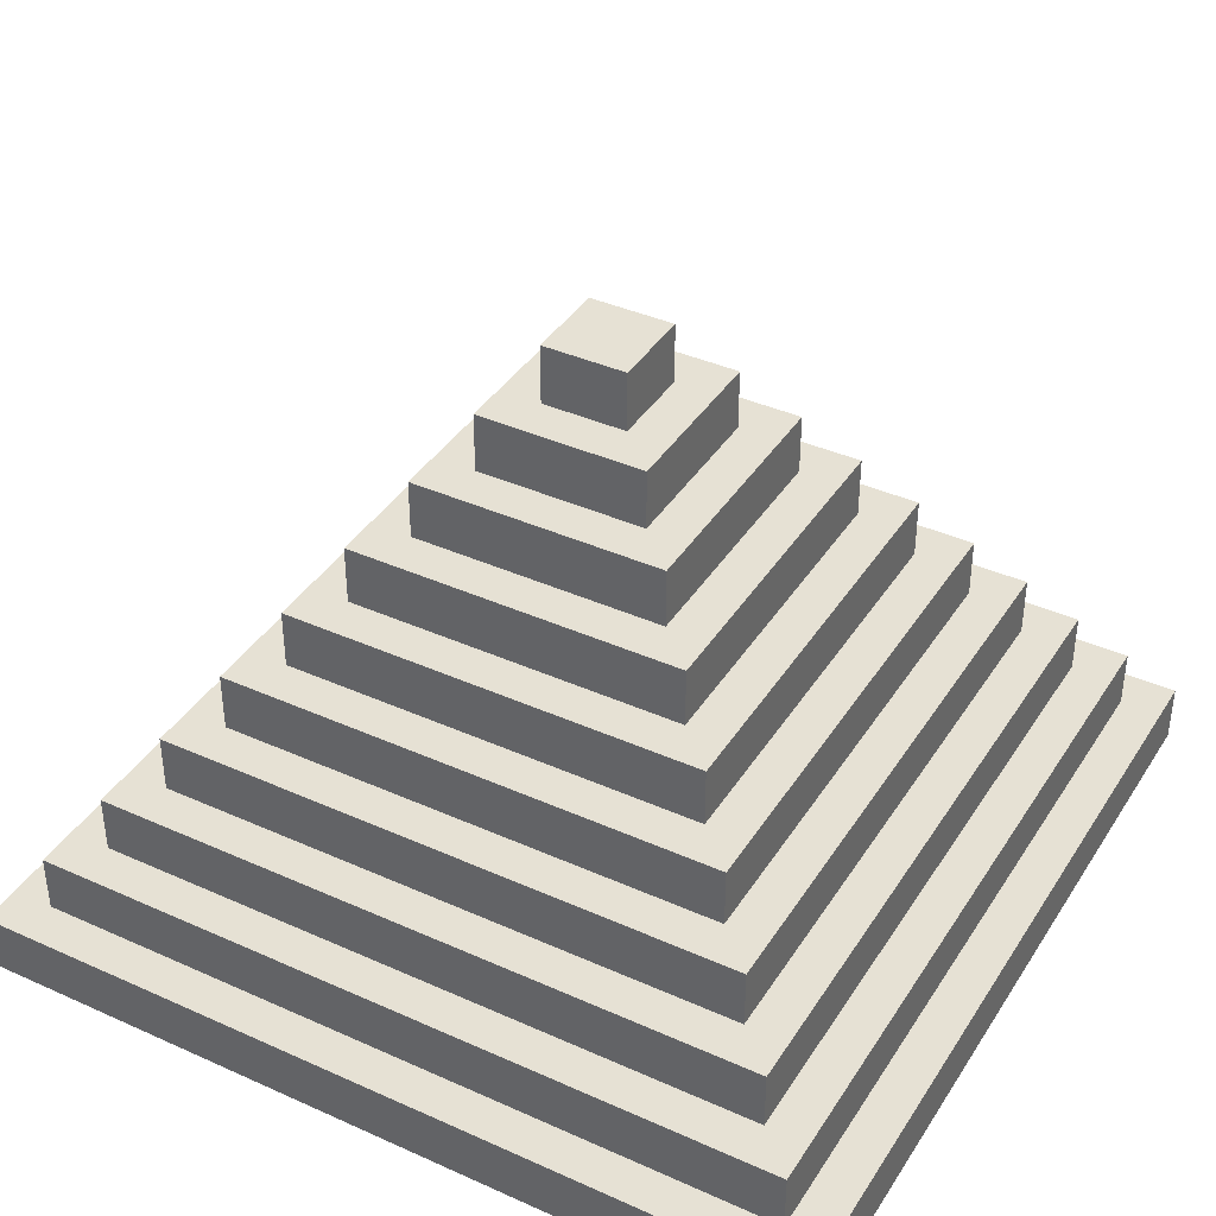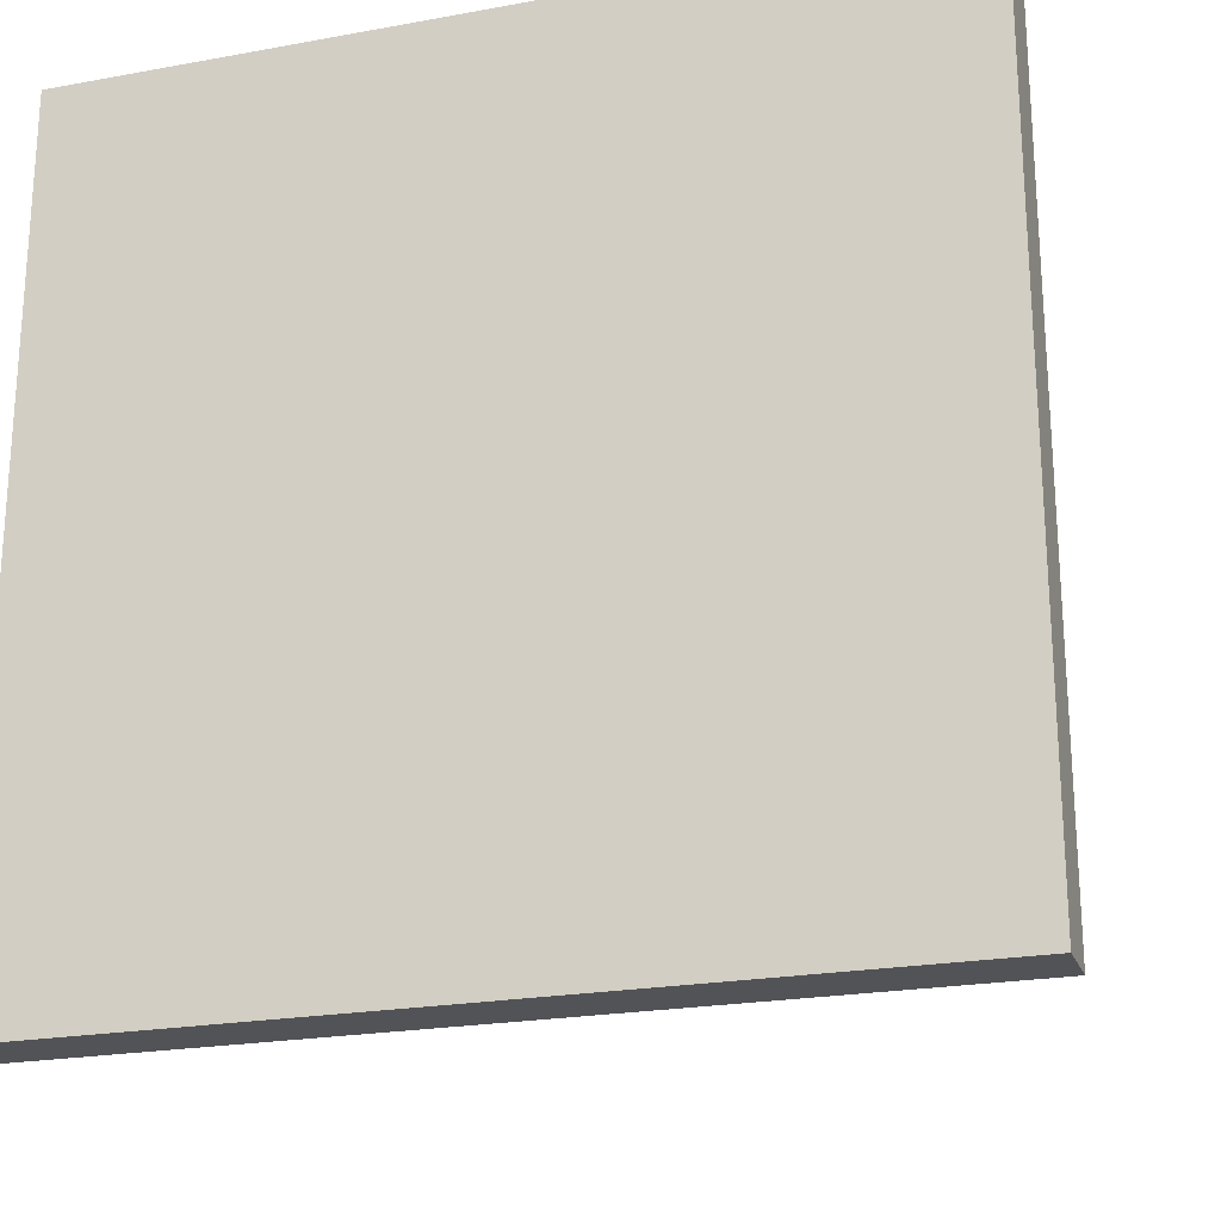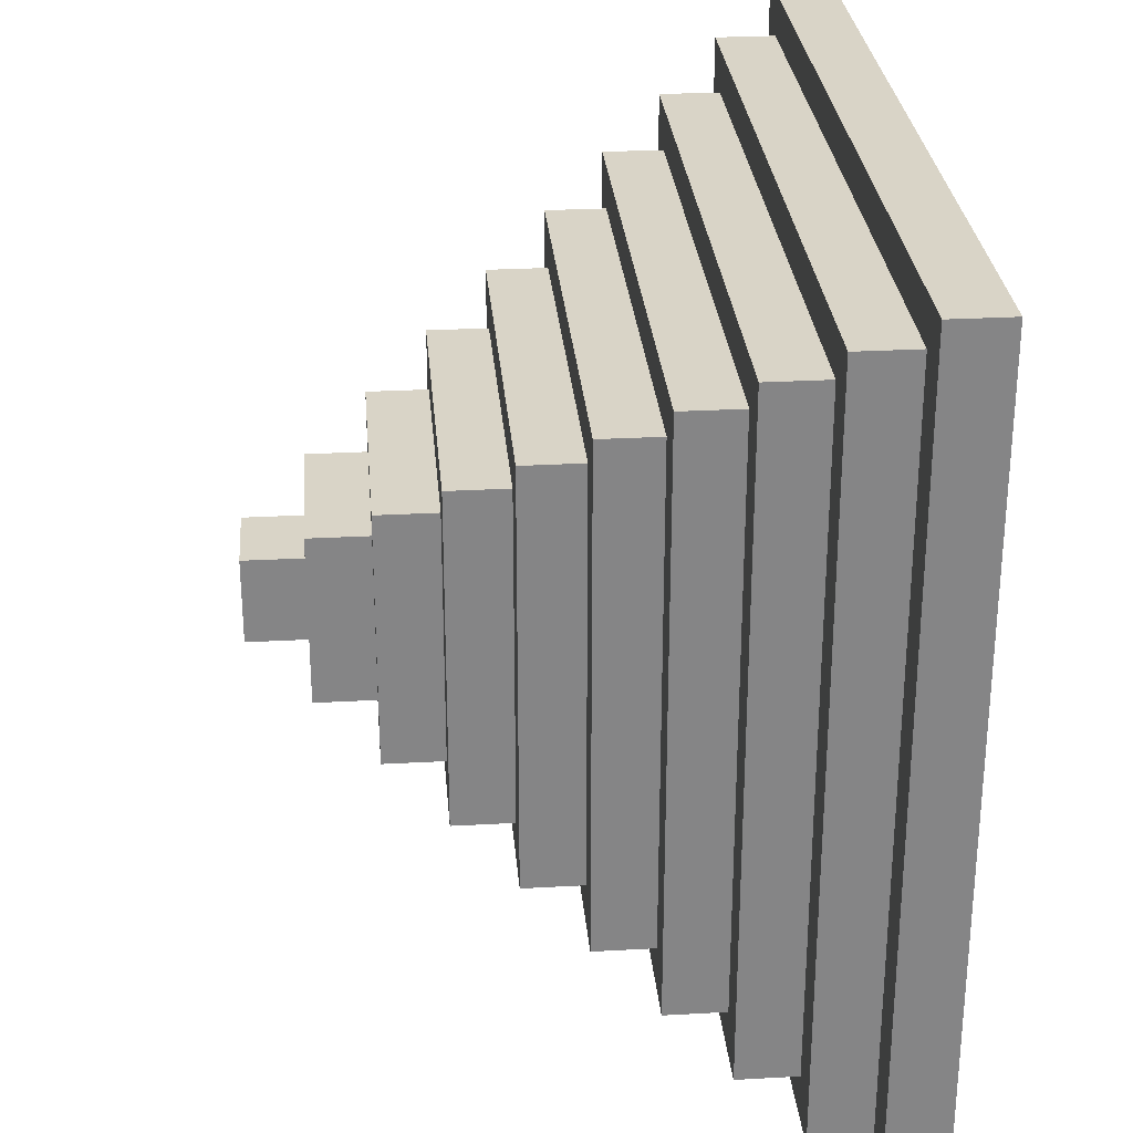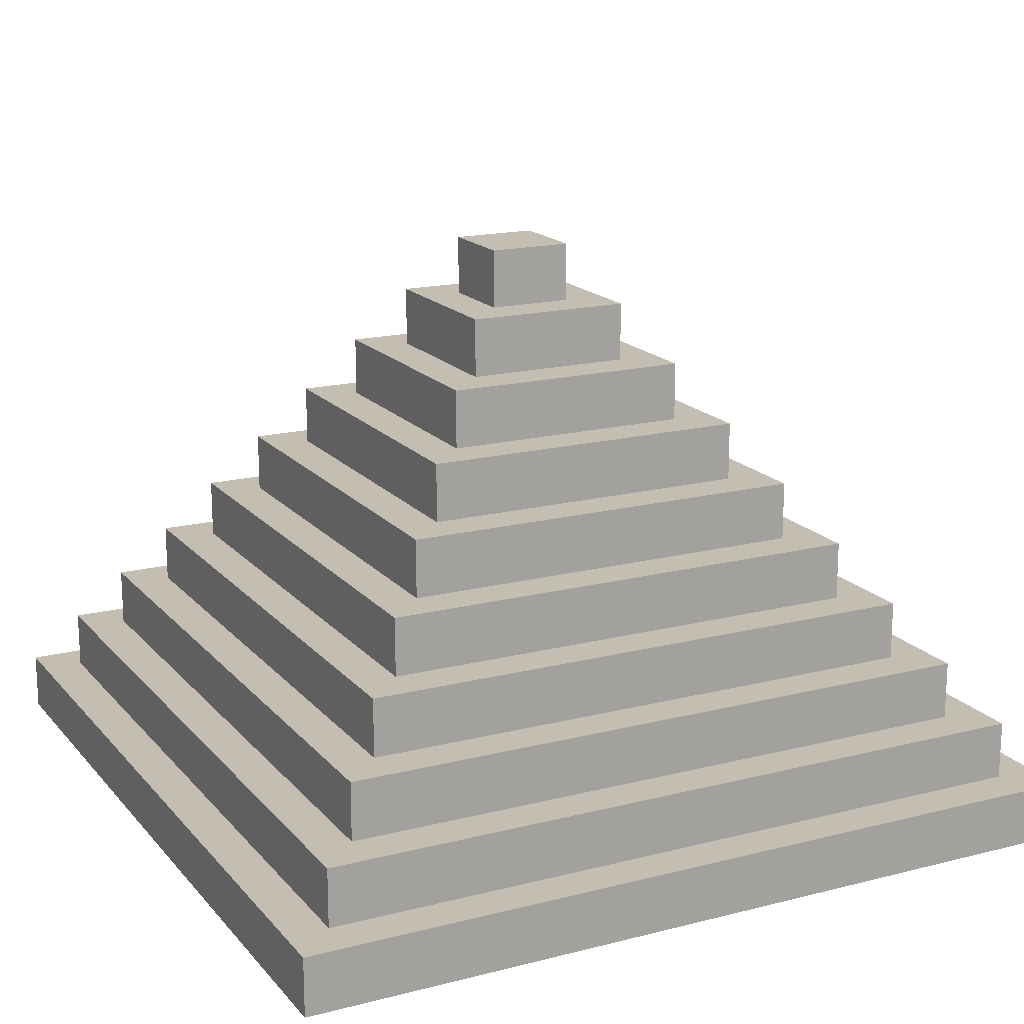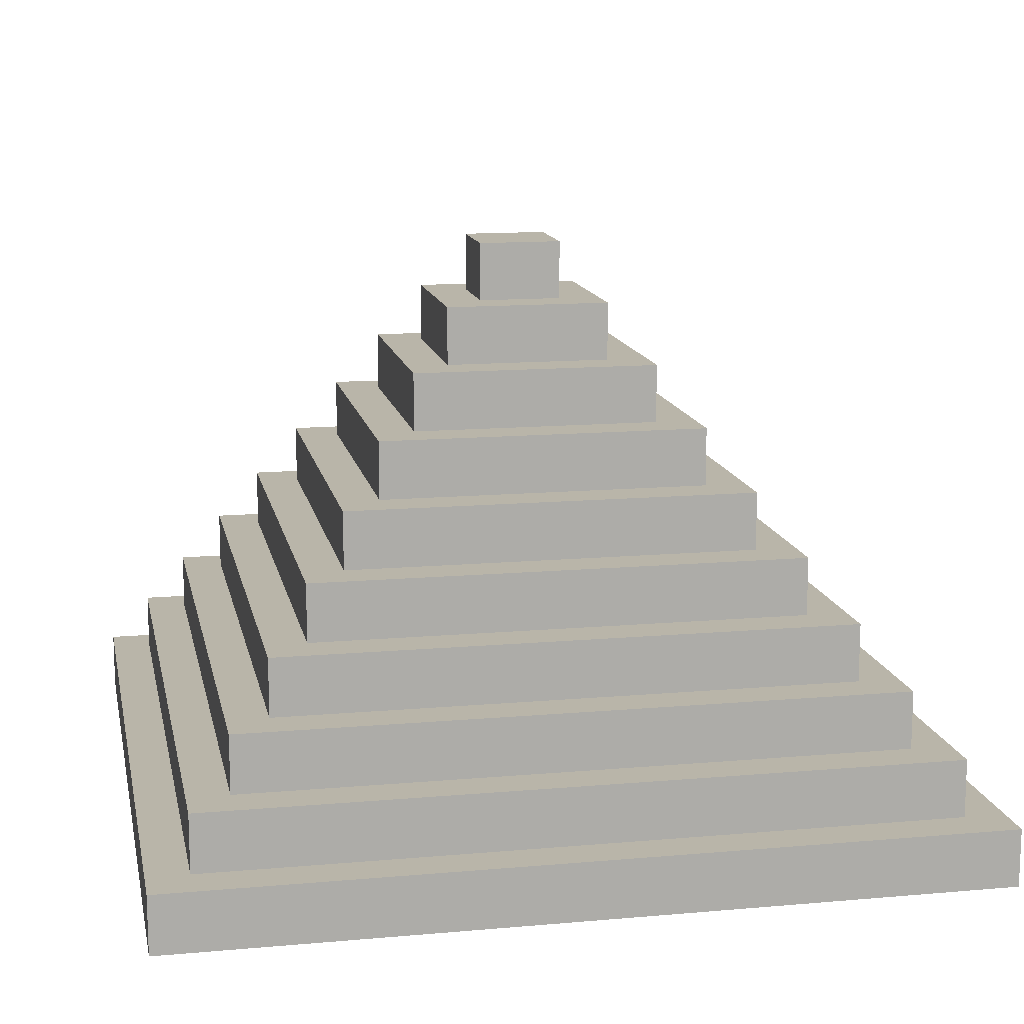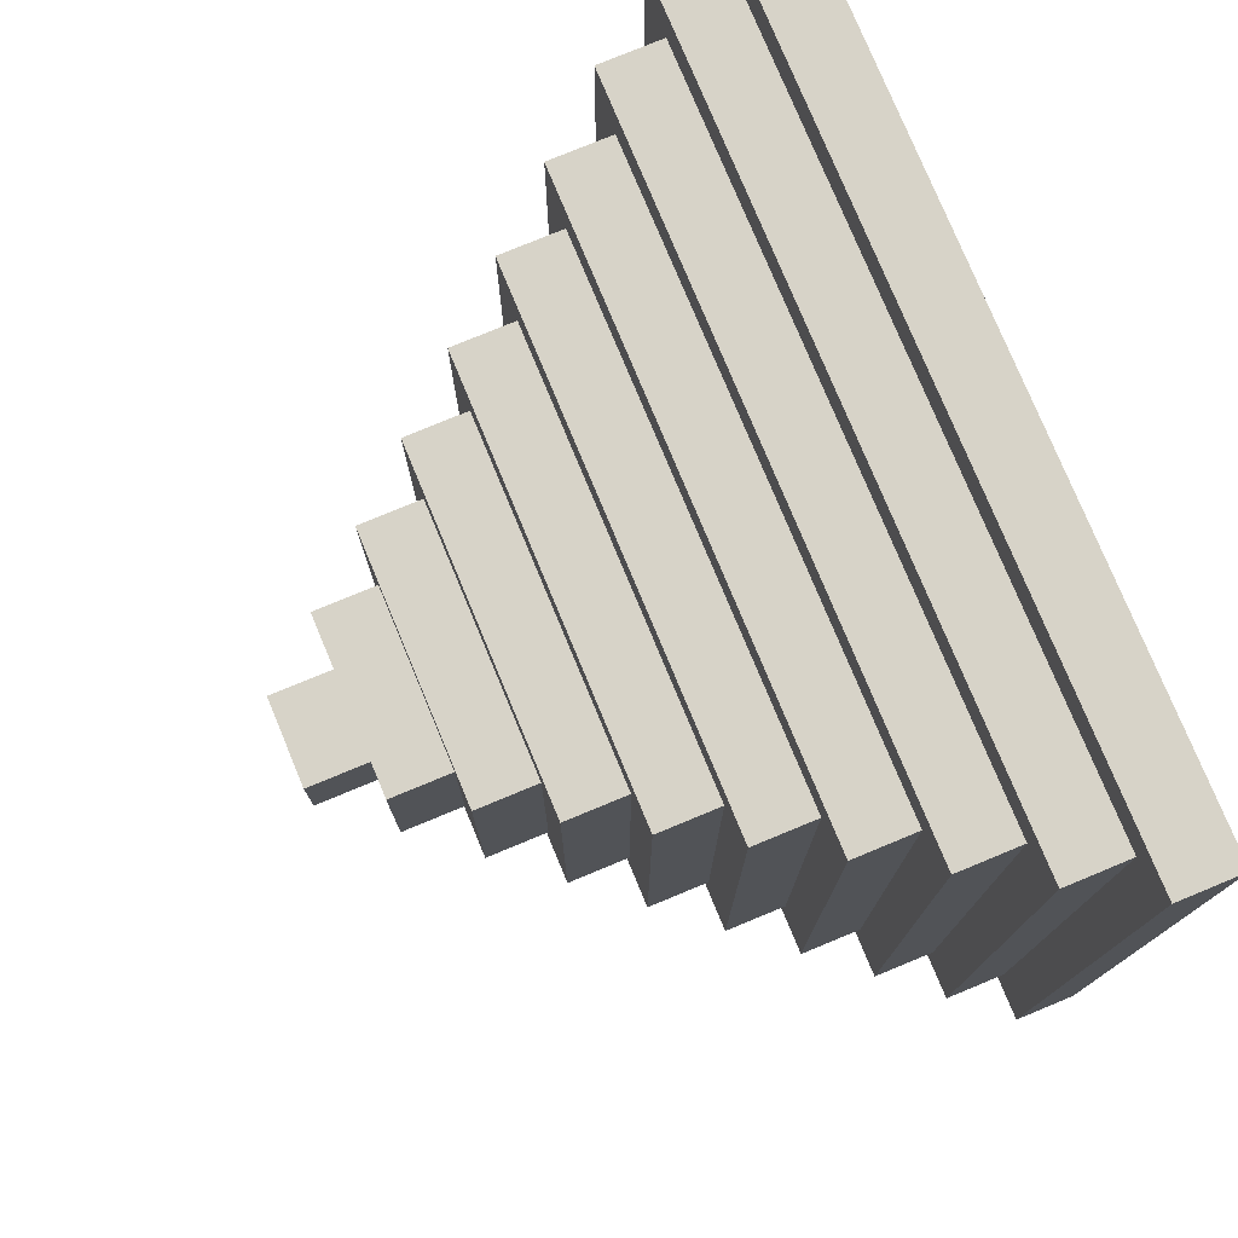
<metadata>
{"format":"obj","ext":"obj","renderer":"f3d","projection":"perspective","resolution":1024,"background":"white","views":[{"elev":39.0,"azim":-60.7,"up":"+Y"},{"elev":-22.5,"azim":17.5,"up":"+Z"},{"elev":28.5,"azim":-94.8,"up":"+Z"},{"elev":17.2,"azim":-116.9,"up":"+Y"},{"elev":13.4,"azim":-11.3,"up":"+Y"},{"elev":77.1,"azim":-112.5,"up":"+Z"}]}
</metadata>
<code>
o Pyramid
v 0.7071 -0.5 -0.7071
v 0.7071 -0.5 0.7071
v -0.7071 -0.5 0.7071
v -0.7071 -0.5 -0.7071
v 0.7071 -0.4 -0.7071
v 0.7071 -0.4 0.7071
v -0.7071 -0.4 0.7071
v -0.7071 -0.4 -0.7071
v 0.6364 -0.4 -0.6364
v 0.6364 -0.4 0.6364
v -0.6364 -0.4 0.6364
v -0.6364 -0.4 -0.6364
v 0.6364 -0.3 -0.6364
v 0.6364 -0.3 0.6364
v -0.6364 -0.3 0.6364
v -0.6364 -0.3 -0.6364
v 0.5657 -0.3 -0.5657
v 0.5657 -0.3 0.5657
v -0.5657 -0.3 0.5657
v -0.5657 -0.3 -0.5657
v 0.5657 -0.2 -0.5657
v 0.5657 -0.2 0.5657
v -0.5657 -0.2 0.5657
v -0.5657 -0.2 -0.5657
v 0.495 -0.2 -0.495
v 0.495 -0.2 0.495
v -0.495 -0.2 0.495
v -0.495 -0.2 -0.495
v 0.495 -0.1 -0.495
v 0.495 -0.1 0.495
v -0.495 -0.1 0.495
v -0.495 -0.1 -0.495
v 0.4243 -0.1 -0.4243
v 0.4243 -0.1 0.4243
v -0.4243 -0.1 0.4243
v -0.4243 -0.1 -0.4243
v 0.4243 -0 -0.4243
v 0.4243 -0 0.4243
v -0.4243 -0 0.4243
v -0.4243 -0 -0.4243
v 0.3536 -0 -0.3536
v 0.3536 -0 0.3536
v -0.3536 -0 0.3536
v -0.3536 -0 -0.3536
v 0.3536 0.1 -0.3536
v 0.3536 0.1 0.3536
v -0.3536 0.1 0.3536
v -0.3536 0.1 -0.3536
v 0.2828 0.1 -0.2828
v 0.2828 0.1 0.2828
v -0.2828 0.1 0.2828
v -0.2828 0.1 -0.2828
v 0.2828 0.2 -0.2828
v 0.2828 0.2 0.2828
v -0.2828 0.2 0.2828
v -0.2828 0.2 -0.2828
v 0.2121 0.2 -0.2121
v 0.2121 0.2 0.2121
v -0.2121 0.2 0.2121
v -0.2121 0.2 -0.2121
v 0.2121 0.3 -0.2121
v 0.2121 0.3 0.2121
v -0.2121 0.3 0.2121
v -0.2121 0.3 -0.2121
v 0.1414 0.3 -0.1414
v 0.1414 0.3 0.1414
v -0.1414 0.3 0.1414
v -0.1414 0.3 -0.1414
v 0.1414 0.4 -0.1414
v 0.1414 0.4 0.1414
v -0.1414 0.4 0.1414
v -0.1414 0.4 -0.1414
v 0.07071 0.4 -0.07071
v 0.07071 0.4 0.07071
v -0.07071 0.4 0.07071
v -0.07071 0.4 -0.07071
v 0.07071 0.5 -0.07071
v 0.07071 0.5 0.07071
v -0.07071 0.5 0.07071
v -0.07071 0.5 -0.07071
f 2 4 1
f 79 77 80
f 5 2 1
f 6 3 2
f 7 4 3
f 8 1 4
f 13 10 9
f 14 11 10
f 15 12 11
f 16 9 12
f 21 18 17
f 22 19 18
f 23 20 19
f 24 17 20
f 29 26 25
f 30 27 26
f 31 28 27
f 32 25 28
f 37 34 33
f 38 35 34
f 39 36 35
f 40 33 36
f 45 42 41
f 46 43 42
f 47 44 43
f 48 41 44
f 53 50 49
f 54 51 50
f 55 52 51
f 56 49 52
f 61 58 57
f 58 63 59
f 63 60 59
f 64 57 60
f 69 66 65
f 70 67 66
f 71 68 67
f 72 65 68
f 77 74 73
f 74 79 75
f 79 76 75
f 76 77 73
f 9 6 5
f 10 7 6
f 7 12 8
f 12 5 8
f 17 14 13
f 18 15 14
f 15 20 16
f 20 13 16
f 21 26 22
f 26 23 22
f 27 24 23
f 28 21 24
f 33 30 29
f 30 35 31
f 35 32 31
f 36 29 32
f 37 42 38
f 42 39 38
f 43 40 39
f 40 41 37
f 49 46 45
f 46 51 47
f 47 52 48
f 52 45 48
f 57 54 53
f 58 55 54
f 55 60 56
f 56 57 53
f 65 62 61
f 62 67 63
f 67 64 63
f 68 61 64
f 73 70 69
f 74 71 70
f 75 72 71
f 76 69 72
f 2 3 4
f 79 78 77
f 5 6 2
f 6 7 3
f 7 8 4
f 8 5 1
f 13 14 10
f 14 15 11
f 15 16 12
f 16 13 9
f 21 22 18
f 22 23 19
f 23 24 20
f 24 21 17
f 29 30 26
f 30 31 27
f 31 32 28
f 32 29 25
f 37 38 34
f 38 39 35
f 39 40 36
f 40 37 33
f 45 46 42
f 46 47 43
f 47 48 44
f 48 45 41
f 53 54 50
f 54 55 51
f 55 56 52
f 56 53 49
f 61 62 58
f 58 62 63
f 63 64 60
f 64 61 57
f 69 70 66
f 70 71 67
f 71 72 68
f 72 69 65
f 77 78 74
f 74 78 79
f 79 80 76
f 76 80 77
f 9 10 6
f 10 11 7
f 7 11 12
f 12 9 5
f 17 18 14
f 18 19 15
f 15 19 20
f 20 17 13
f 21 25 26
f 26 27 23
f 27 28 24
f 28 25 21
f 33 34 30
f 30 34 35
f 35 36 32
f 36 33 29
f 37 41 42
f 42 43 39
f 43 44 40
f 40 44 41
f 49 50 46
f 46 50 51
f 47 51 52
f 52 49 45
f 57 58 54
f 58 59 55
f 55 59 60
f 56 60 57
f 65 66 62
f 62 66 67
f 67 68 64
f 68 65 61
f 73 74 70
f 74 75 71
f 75 76 72
f 76 73 69

</code>
